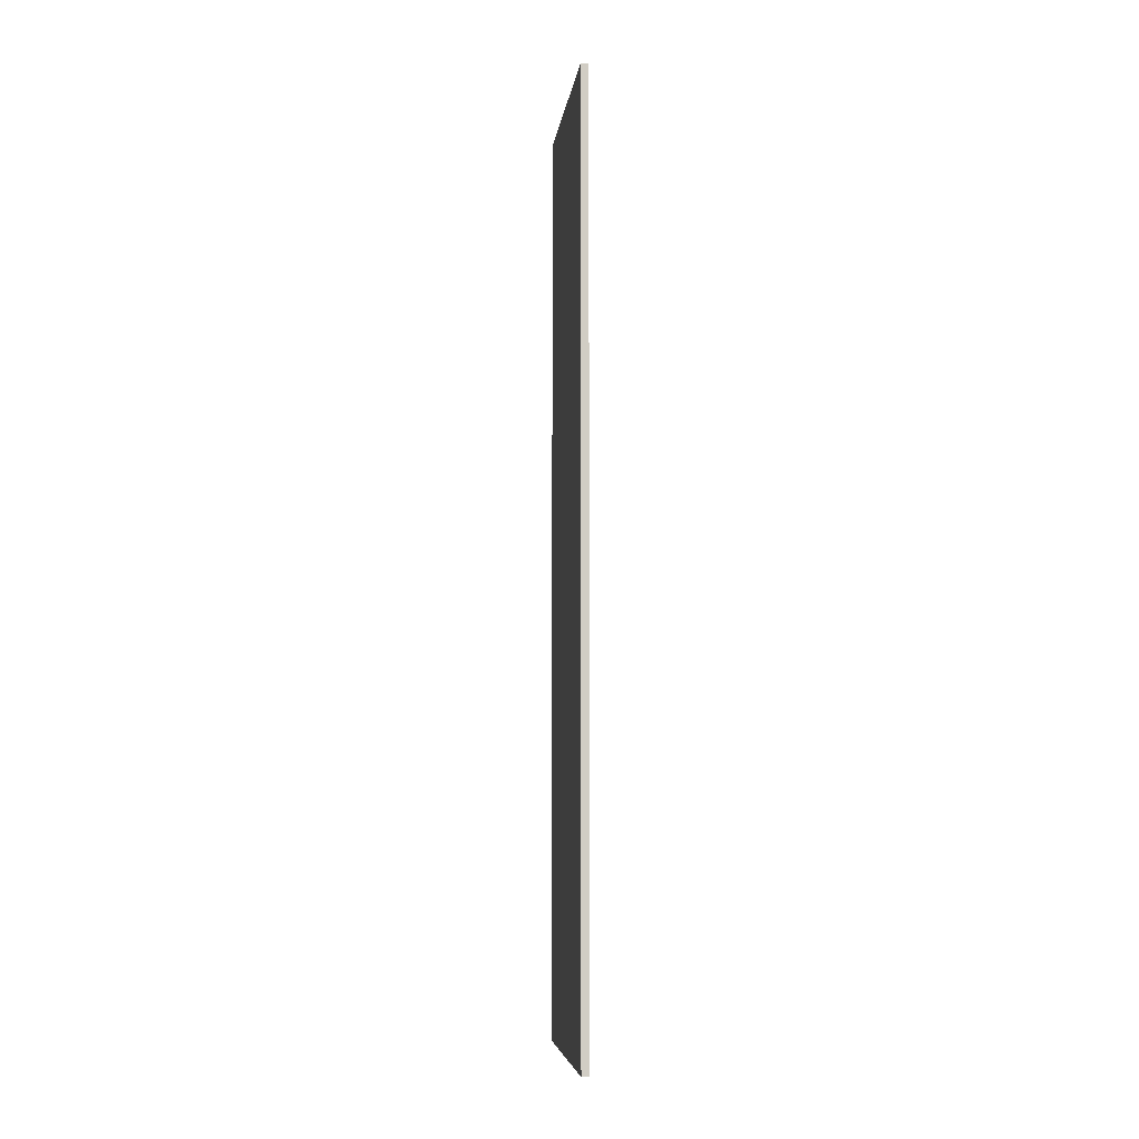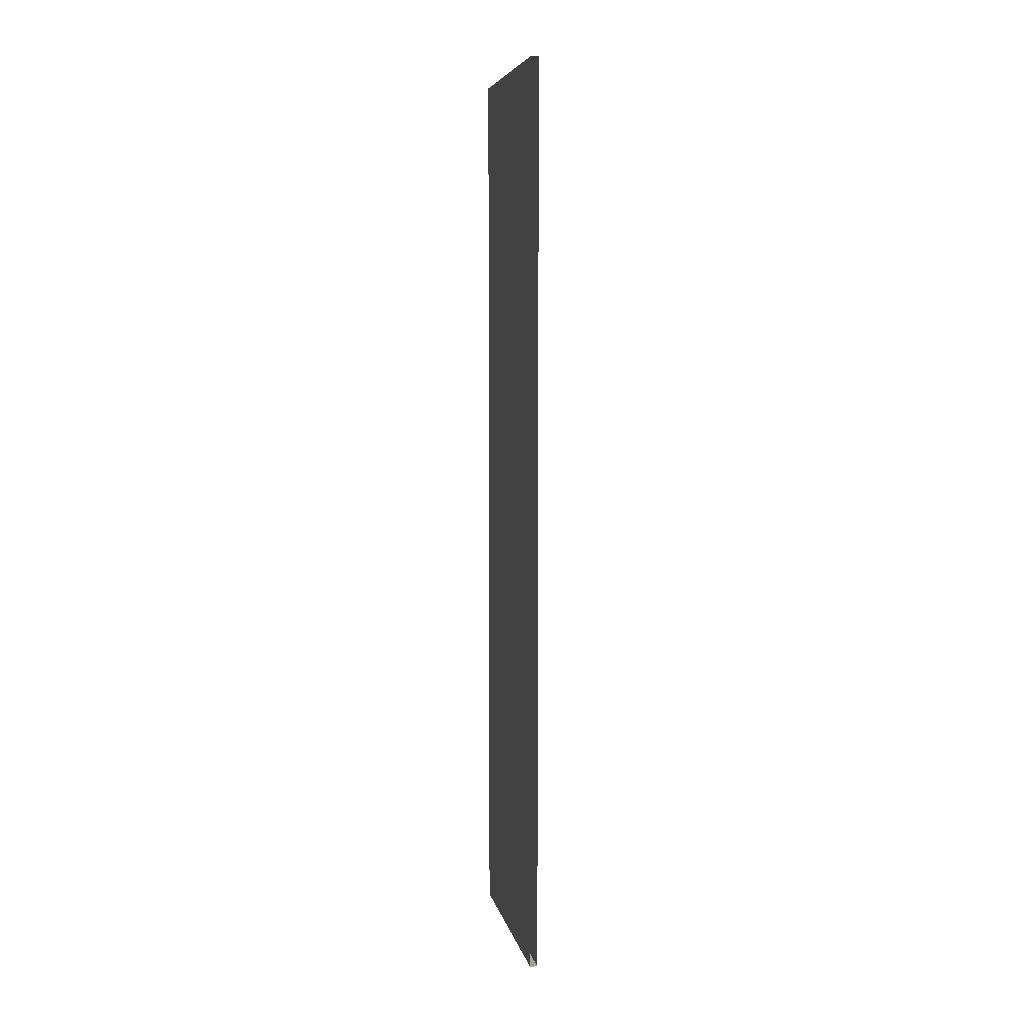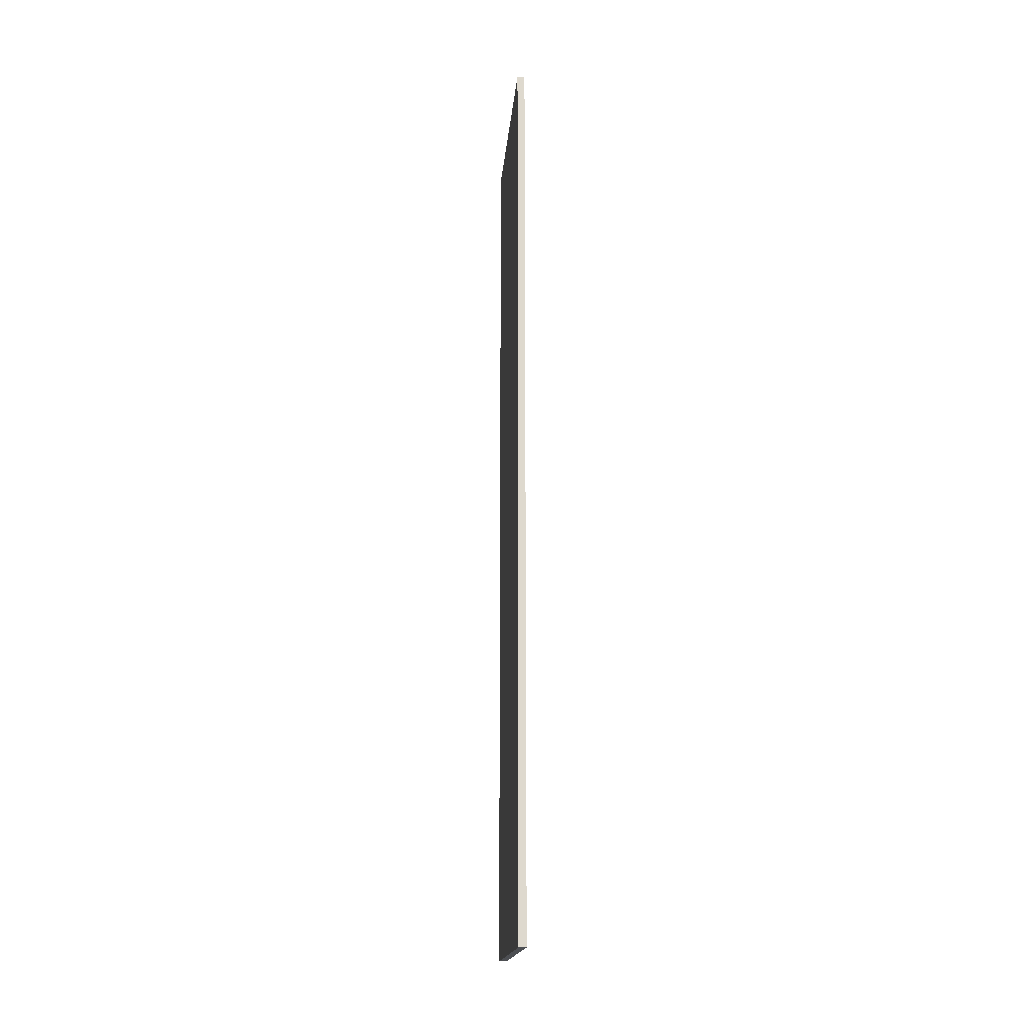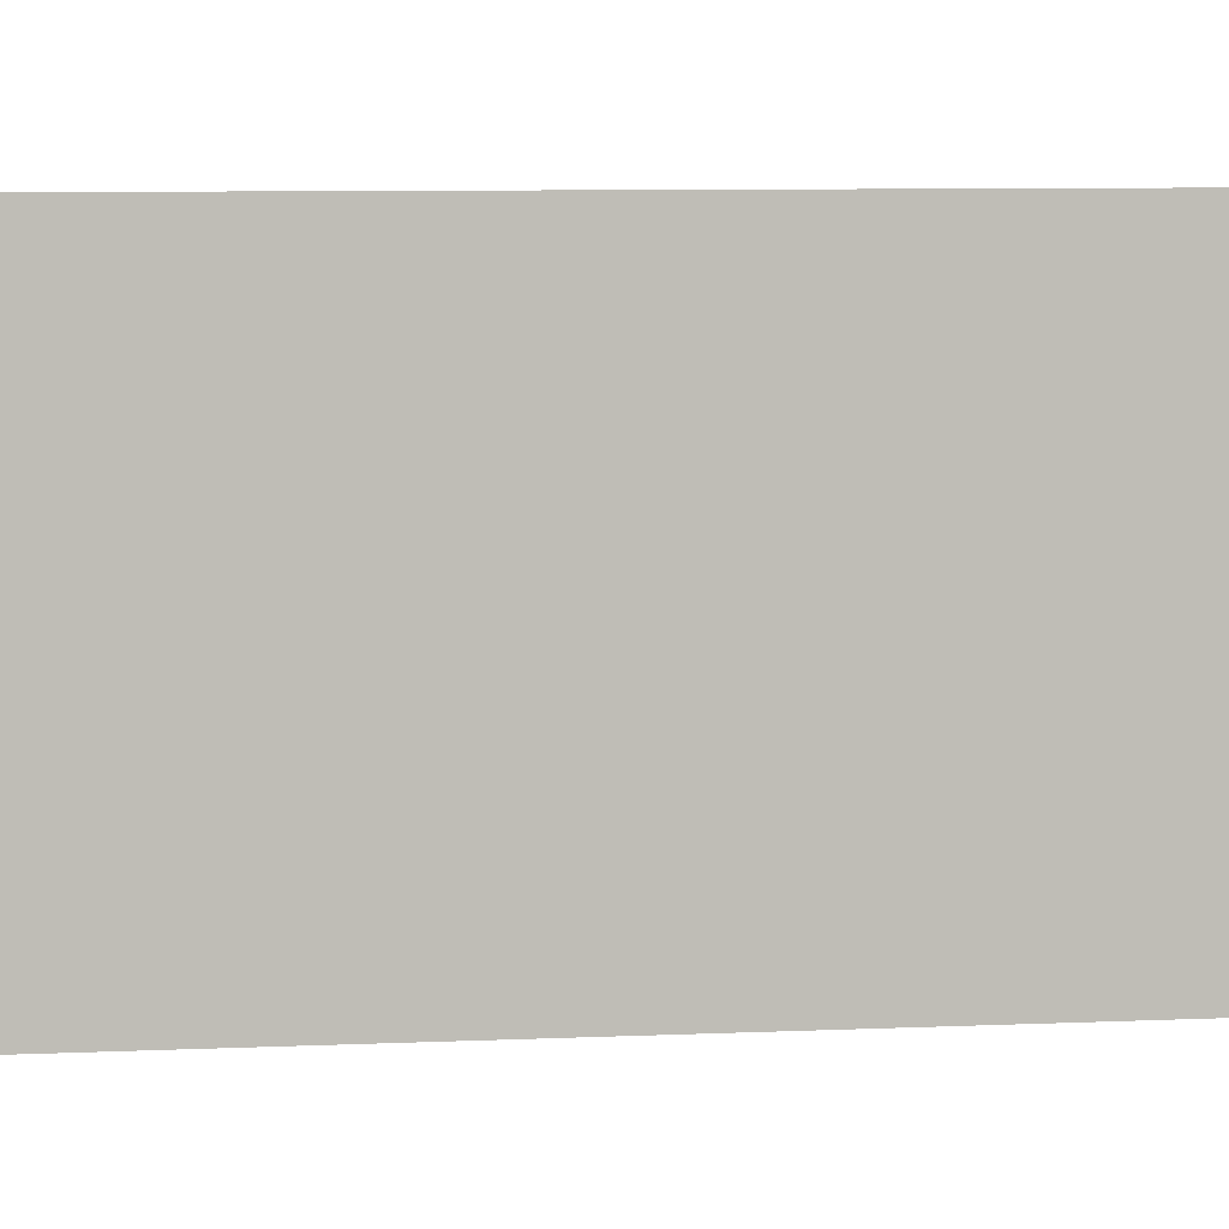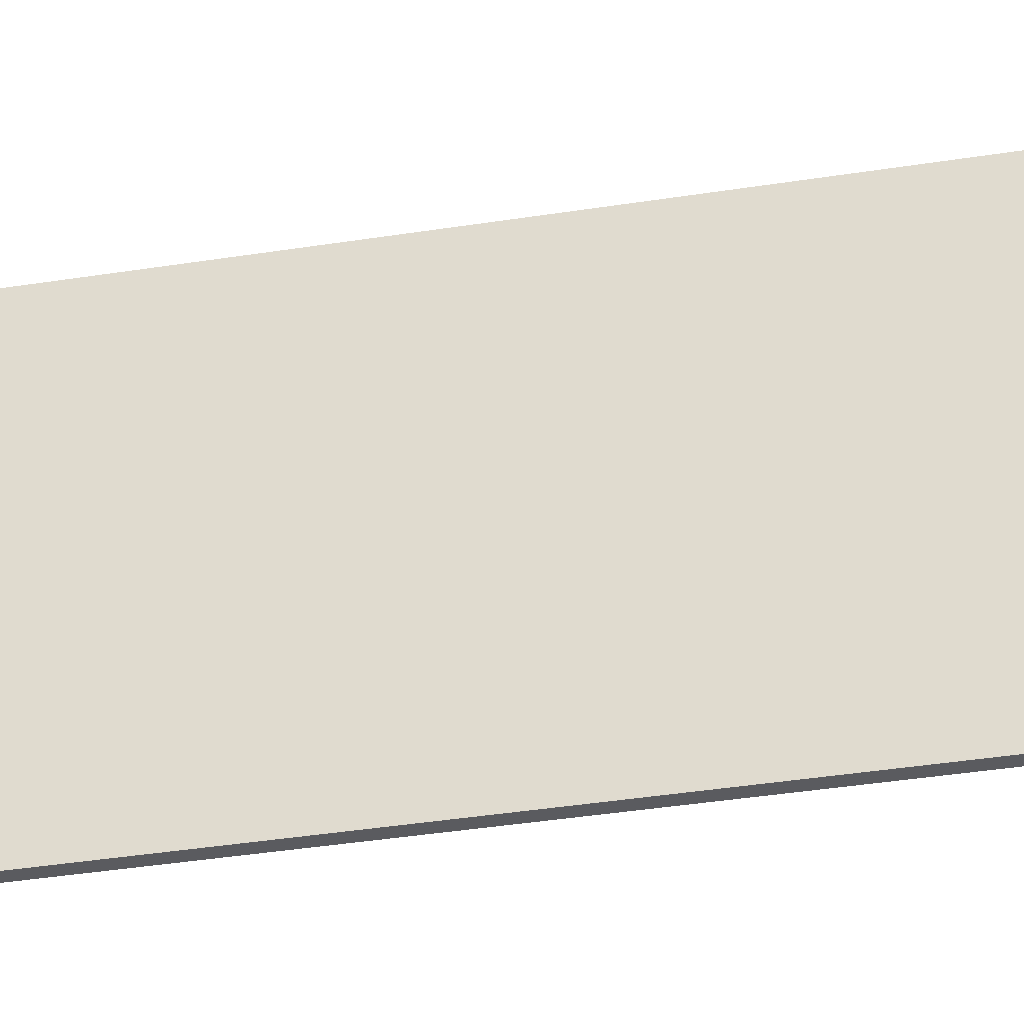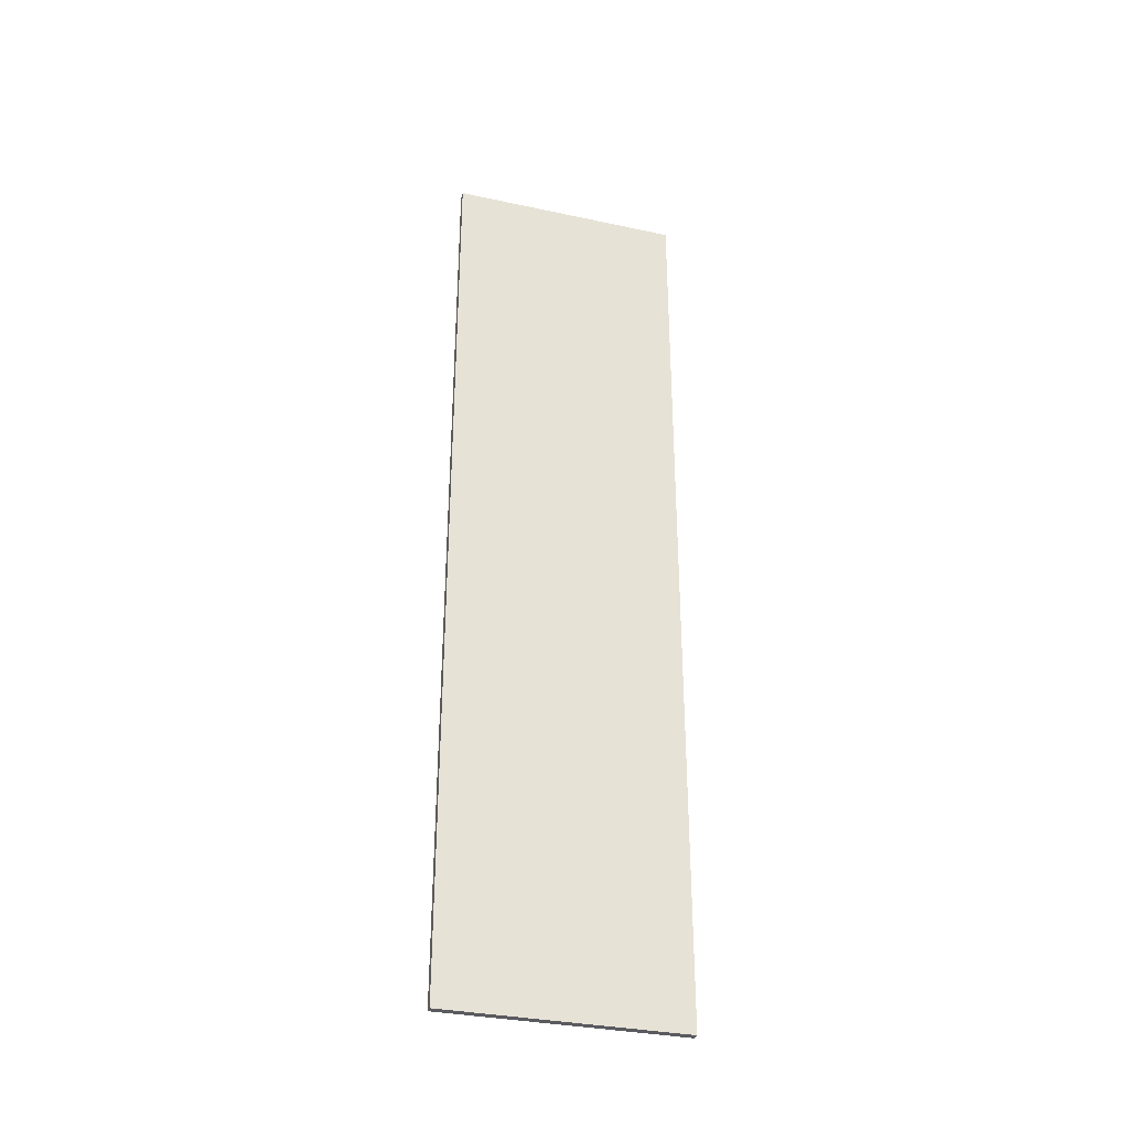
<metadata>
{"format":"obj","ext":"obj","renderer":"f3d","projection":"perspective","resolution":1024,"background":"white","views":[{"elev":-6.2,"azim":173.1,"up":"+Y"},{"elev":6.1,"azim":-11.1,"up":"+Y"},{"elev":-17.8,"azim":175.2,"up":"+Y"},{"elev":4.7,"azim":78.3,"up":"+Z"},{"elev":-33.0,"azim":-77.1,"up":"+Z"},{"elev":-33.3,"azim":-106.4,"up":"+Y"}]}
</metadata>
<code>
o mesh4/mesh4-geometry#mesh4-geometry
v -0.2411 0.951 -0.2504
v -0.2411 -0.9013 0.2192
v -0.2411 0.951 0.2192
v -0.2411 -0.9013 -0.2504
v -0.2258 0.951 0.2192
v -0.2258 -0.9013 -0.2504
v -0.2258 0.951 -0.2504
v -0.2258 -0.9013 0.2192
f 1 2 3
f 2 1 4
f 3 2 1
f 4 1 2
f 5 1 3
f 3 1 5
f 1 6 4
f 4 6 1
f 6 2 4
f 4 2 6
f 1 5 7
f 7 5 1
f 6 1 7
f 7 1 6
f 2 6 8
f 8 6 2
f 5 6 7
f 7 6 5
f 6 5 8
f 8 5 6

</code>
